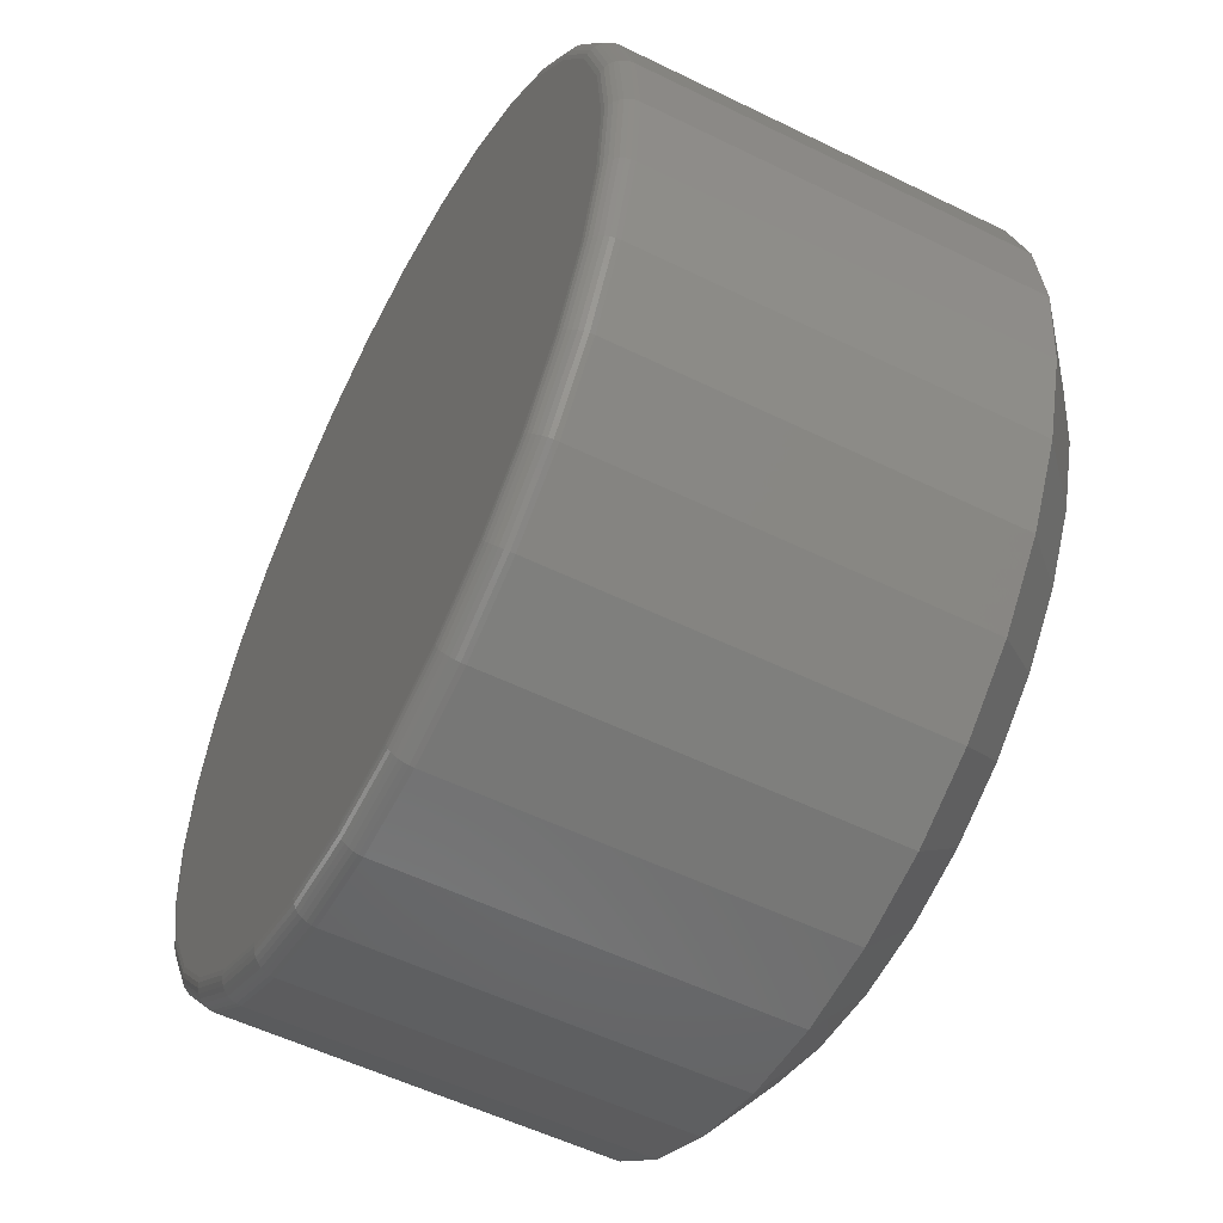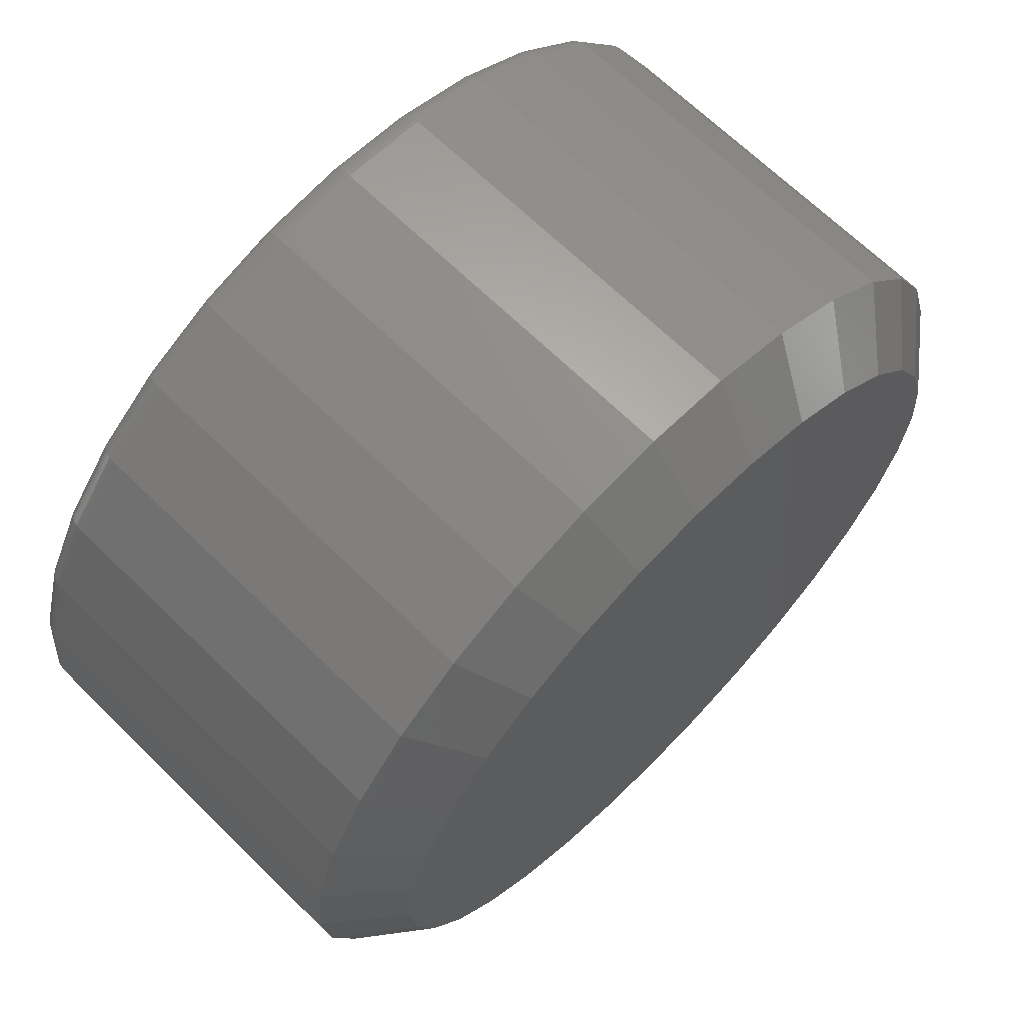
<metadata>
{"format":"stl","ext":"stl","renderer":"f3d","projection":"perspective","resolution":1024,"background":"white","views":[{"elev":-54.5,"azim":-117.5,"up":"+Y"},{"elev":67.3,"azim":-45.6,"up":"+Y"}]}
</metadata>
<code>
# stl→obj: 352 verts, 700 faces
v 0.3032 -7.444e-17 0.01562
v 0.3032 -7.444e-17 0.2734
v 0.2974 -0.0593 0.01562
v 0.2974 -0.0593 0.2734
v 0.2801 -0.1163 0.01562
v 0.2801 -0.1163 0.2734
v 0.252 -0.1689 0.01562
v 0.252 -0.1689 0.2734
v 0.2142 -0.2149 0.01562
v 0.2142 -0.2149 0.2734
v 0.1681 -0.2527 0.01562
v 0.1681 -0.2527 0.2734
v 0.1156 -0.2808 0.01562
v 0.1156 -0.2808 0.2734
v 0.05856 -0.2981 0.01562
v 0.05856 -0.2981 0.2734
v -0.0007401 -0.3039 0.01562
v -0.0007401 -0.3039 0.2734
v -0.06004 -0.2981 0.01562
v -0.06004 -0.2981 0.2734
v -0.1171 -0.2808 0.01562
v -0.1171 -0.2808 0.2734
v -0.1696 -0.2527 0.01562
v -0.1696 -0.2527 0.2734
v -0.2157 -0.2149 0.01562
v -0.2157 -0.2149 0.2734
v -0.2535 -0.1689 0.01562
v -0.2535 -0.1689 0.2734
v -0.2816 -0.1163 0.01562
v -0.2816 -0.1163 0.2734
v -0.2988 -0.0593 0.01562
v -0.2988 -0.0593 0.2734
v -0.3047 3.722e-17 0.01562
v -0.3047 3.722e-17 0.2734
v -0.2988 0.0593 0.01562
v -0.2988 0.0593 0.2734
v -0.2816 0.1163 0.01562
v -0.2816 0.1163 0.2734
v -0.2535 0.1689 0.01562
v -0.2535 0.1689 0.2734
v -0.2157 0.2149 0.01562
v -0.2157 0.2149 0.2734
v -0.1696 0.2527 0.01562
v -0.1696 0.2527 0.2734
v -0.1171 0.2808 0.01562
v -0.1171 0.2808 0.2734
v -0.06004 0.2981 0.01562
v -0.06004 0.2981 0.2734
v -0.0007401 0.3039 0.01562
v -0.0007401 0.3039 0.2734
v 0.05856 0.2981 0.01562
v 0.05856 0.2981 0.2734
v 0.1156 0.2808 0.01562
v 0.1156 0.2808 0.2734
v 0.1681 0.2527 0.01562
v 0.1681 0.2527 0.2734
v 0.2142 0.2149 0.01562
v 0.2142 0.2149 0.2734
v 0.252 0.1689 0.01562
v 0.252 0.1689 0.2734
v 0.2801 0.1163 0.01562
v 0.2801 0.1163 0.2734
v 0.2974 0.0593 0.01562
v 0.2974 0.0593 0.2734
v -0.0007401 0.2883 0
v 0.05551 0.2828 0
v -0.05699 0.2828 0
v -0.0007401 -0.2883 0
v -0.05699 -0.2828 0
v 0.05551 -0.2828 0
v -0.1111 -0.2664 0
v 0.1096 -0.2664 0
v -0.1609 -0.2397 0
v 0.1594 -0.2397 0
v -0.2046 -0.2039 0
v 0.2031 -0.2039 0
v -0.2405 -0.1602 0
v 0.239 -0.1602 0
v -0.2671 -0.1103 0
v 0.2656 -0.1103 0
v -0.2835 -0.05625 0
v 0.282 -0.05625 0
v -0.2891 1.515e-16 0
v 0.2876 -3.385e-16 0
v -0.2835 0.05625 0
v 0.282 0.05625 0
v -0.2671 0.1103 0
v 0.2656 0.1103 0
v -0.2405 0.1602 0
v 0.239 0.1602 0
v -0.2046 0.2039 0
v 0.2031 0.2039 0
v -0.1609 0.2397 0
v 0.1594 0.2397 0
v -0.1111 0.2664 0
v 0.1096 0.2664 0
v -0.3044 2.22e-16 0.01258
v -0.2986 0.05924 0.01258
v -0.3035 1.943e-16 0.009646
v -0.2977 0.05907 0.009646
v -0.3021 2.22e-16 0.006944
v -0.2963 0.05878 0.006944
v -0.3001 2.22e-16 0.004576
v -0.2944 0.0584 0.004576
v -0.2977 2.22e-16 0.002633
v -0.292 0.05794 0.002633
v -0.295 1.943e-16 0.001189
v -0.2894 0.05742 0.001189
v -0.2921 1.943e-16 0.0003002
v -0.2865 0.05684 0.0003002
v 0.2971 0.05924 0.01258
v 0.3029 -5.829e-16 0.01258
v 0.2962 0.05907 0.009646
v 0.302 -6.106e-16 0.009646
v 0.2948 0.05878 0.006944
v 0.3006 -5.829e-16 0.006944
v 0.2929 0.0584 0.004576
v 0.2986 -5.829e-16 0.004576
v 0.2906 0.05794 0.002633
v 0.2963 -5.829e-16 0.002633
v 0.2879 0.05742 0.001189
v 0.2936 -6.106e-16 0.001189
v 0.285 0.05684 0.0003002
v 0.2906 -5.551e-16 0.0003002
v 0.2798 0.1162 0.01258
v 0.279 0.1159 0.009646
v 0.2776 0.1153 0.006944
v 0.2758 0.1146 0.004576
v 0.2737 0.1137 0.002633
v 0.2712 0.1126 0.001189
v 0.2685 0.1115 0.0003002
v 0.2517 0.1687 0.01258
v 0.251 0.1682 0.009646
v 0.2498 0.1674 0.006944
v 0.2482 0.1663 0.004576
v 0.2462 0.165 0.002633
v 0.244 0.1635 0.001189
v 0.2415 0.1619 0.0003002
v 0.214 0.2147 0.01258
v 0.2133 0.2141 0.009646
v 0.2123 0.2131 0.006944
v 0.2109 0.2117 0.004576
v 0.2093 0.21 0.002633
v 0.2074 0.2081 0.001189
v 0.2053 0.206 0.0003002
v 0.168 0.2525 0.01258
v 0.1675 0.2517 0.009646
v 0.1667 0.2505 0.006944
v 0.1656 0.2489 0.004576
v 0.1643 0.2469 0.002633
v 0.1628 0.2447 0.001189
v 0.1611 0.2423 0.0003002
v 0.1155 0.2805 0.01258
v 0.1151 0.2797 0.009646
v 0.1146 0.2784 0.006944
v 0.1138 0.2766 0.004576
v 0.1129 0.2744 0.002633
v 0.1119 0.2719 0.001189
v 0.1108 0.2692 0.0003002
v 0.0585 0.2978 0.01258
v 0.05833 0.2969 0.009646
v 0.05804 0.2955 0.006944
v 0.05766 0.2936 0.004576
v 0.0572 0.2913 0.002633
v 0.05668 0.2886 0.001189
v 0.0561 0.2858 0.0003002
v -0.0007401 0.3036 0.01258
v -0.0007401 0.3028 0.009646
v -0.0007401 0.3013 0.006944
v -0.0007401 0.2994 0.004576
v -0.0007401 0.297 0.002633
v -0.0007401 0.2943 0.001189
v -0.0007401 0.2914 0.0003002
v -0.05998 0.2978 0.01258
v -0.05981 0.2969 0.009646
v -0.05952 0.2955 0.006944
v -0.05914 0.2936 0.004576
v -0.05868 0.2913 0.002633
v -0.05816 0.2886 0.001189
v -0.05758 0.2858 0.0003002
v -0.1169 0.2805 0.01258
v -0.1166 0.2797 0.009646
v -0.116 0.2784 0.006944
v -0.1153 0.2766 0.004576
v -0.1144 0.2744 0.002633
v -0.1134 0.2719 0.001189
v -0.1122 0.2692 0.0003002
v -0.1694 0.2525 0.01258
v -0.1689 0.2517 0.009646
v -0.1681 0.2505 0.006944
v -0.1671 0.2489 0.004576
v -0.1657 0.2469 0.002633
v -0.1642 0.2447 0.001189
v -0.1626 0.2423 0.0003002
v -0.2155 0.2147 0.01258
v -0.2148 0.2141 0.009646
v -0.2138 0.2131 0.006944
v -0.2124 0.2117 0.004576
v -0.2108 0.21 0.002633
v -0.2088 0.2081 0.001189
v -0.2068 0.206 0.0003002
v -0.2532 0.1687 0.01258
v -0.2525 0.1682 0.009646
v -0.2513 0.1674 0.006944
v -0.2497 0.1663 0.004576
v -0.2477 0.165 0.002633
v -0.2454 0.1635 0.001189
v -0.243 0.1619 0.0003002
v -0.2813 0.1162 0.01258
v -0.2805 0.1159 0.009646
v -0.2791 0.1153 0.006944
v -0.2773 0.1146 0.004576
v -0.2751 0.1137 0.002633
v -0.2726 0.1126 0.001189
v -0.2699 0.1115 0.0003002
v 0.2971 -0.05924 0.01258
v 0.2962 -0.05907 0.009646
v 0.2948 -0.05878 0.006944
v 0.2929 -0.0584 0.004576
v 0.2906 -0.05794 0.002633
v 0.2879 -0.05742 0.001189
v 0.285 -0.05684 0.0003002
v -0.2986 -0.05924 0.01258
v -0.2977 -0.05907 0.009646
v -0.2963 -0.05878 0.006944
v -0.2944 -0.0584 0.004576
v -0.292 -0.05794 0.002633
v -0.2894 -0.05742 0.001189
v -0.2865 -0.05684 0.0003002
v -0.2813 -0.1162 0.01258
v -0.2805 -0.1159 0.009646
v -0.2791 -0.1153 0.006944
v -0.2773 -0.1146 0.004576
v -0.2751 -0.1137 0.002633
v -0.2726 -0.1126 0.001189
v -0.2699 -0.1115 0.0003002
v -0.2532 -0.1687 0.01258
v -0.2525 -0.1682 0.009646
v -0.2513 -0.1674 0.006944
v -0.2497 -0.1663 0.004576
v -0.2477 -0.165 0.002633
v -0.2454 -0.1635 0.001189
v -0.243 -0.1619 0.0003002
v -0.2155 -0.2147 0.01258
v -0.2148 -0.2141 0.009646
v -0.2138 -0.2131 0.006944
v -0.2124 -0.2117 0.004576
v -0.2108 -0.21 0.002633
v -0.2088 -0.2081 0.001189
v -0.2068 -0.206 0.0003002
v -0.1694 -0.2525 0.01258
v -0.1689 -0.2517 0.009646
v -0.1681 -0.2505 0.006944
v -0.1671 -0.2489 0.004576
v -0.1657 -0.2469 0.002633
v -0.1642 -0.2447 0.001189
v -0.1626 -0.2423 0.0003002
v -0.1169 -0.2805 0.01258
v -0.1166 -0.2797 0.009646
v -0.116 -0.2784 0.006944
v -0.1153 -0.2766 0.004576
v -0.1144 -0.2744 0.002633
v -0.1134 -0.2719 0.001189
v -0.1122 -0.2692 0.0003002
v -0.05998 -0.2978 0.01258
v -0.05981 -0.2969 0.009646
v -0.05952 -0.2955 0.006944
v -0.05914 -0.2936 0.004576
v -0.05868 -0.2913 0.002633
v -0.05816 -0.2886 0.001189
v -0.05758 -0.2858 0.0003002
v -0.0007401 -0.3036 0.01258
v -0.0007401 -0.3028 0.009646
v -0.0007401 -0.3013 0.006944
v -0.0007401 -0.2994 0.004576
v -0.0007401 -0.297 0.002633
v -0.0007401 -0.2943 0.001189
v -0.0007401 -0.2914 0.0003002
v 0.0585 -0.2978 0.01258
v 0.05833 -0.2969 0.009646
v 0.05804 -0.2955 0.006944
v 0.05766 -0.2936 0.004576
v 0.0572 -0.2913 0.002633
v 0.05668 -0.2886 0.001189
v 0.0561 -0.2858 0.0003002
v 0.1155 -0.2805 0.01258
v 0.1151 -0.2797 0.009646
v 0.1146 -0.2784 0.006944
v 0.1138 -0.2766 0.004576
v 0.1129 -0.2744 0.002633
v 0.1119 -0.2719 0.001189
v 0.1108 -0.2692 0.0003002
v 0.168 -0.2525 0.01258
v 0.1675 -0.2517 0.009646
v 0.1667 -0.2505 0.006944
v 0.1656 -0.2489 0.004576
v 0.1643 -0.2469 0.002633
v 0.1628 -0.2447 0.001189
v 0.1611 -0.2423 0.0003002
v 0.214 -0.2147 0.01258
v 0.2133 -0.2141 0.009646
v 0.2123 -0.2131 0.006944
v 0.2109 -0.2117 0.004576
v 0.2093 -0.21 0.002633
v 0.2074 -0.2081 0.001189
v 0.2053 -0.206 0.0003002
v 0.2517 -0.1687 0.01258
v 0.251 -0.1682 0.009646
v 0.2498 -0.1674 0.006944
v 0.2482 -0.1663 0.004576
v 0.2462 -0.165 0.002633
v 0.244 -0.1635 0.001189
v 0.2415 -0.1619 0.0003002
v 0.2798 -0.1162 0.01258
v 0.279 -0.1159 0.009646
v 0.2776 -0.1153 0.006944
v 0.2758 -0.1146 0.004576
v 0.2737 -0.1137 0.002633
v 0.2712 -0.1126 0.001189
v 0.2685 -0.1115 0.0003002
v -0.05089 0.2521 0.3125
v 0.04941 0.2521 0.3125
v -0.0007392 0.2571 0.3125
v -0.09912 0.2375 0.3125
v 0.09764 0.2375 0.3125
v 0.09764 -0.2375 0.3125
v -0.05089 -0.2521 0.3125
v 0.04941 -0.2521 0.3125
v -0.0007401 -0.2571 0.3125
v 0.1421 0.2137 0.3125
v -0.1436 0.2137 0.3125
v 0.181 0.1818 0.3125
v -0.1825 0.1818 0.3125
v 0.213 0.1428 0.3125
v -0.2145 0.1428 0.3125
v 0.2368 0.09838 0.3125
v -0.2382 0.09838 0.3125
v 0.2514 0.05015 0.3125
v -0.2529 0.05015 0.3125
v 0.2563 -4.511e-18 0.3125
v -0.2578 1.809e-06 0.3125
v 0.2514 -0.05015 0.3125
v -0.2529 -0.05015 0.3125
v 0.2368 -0.09838 0.3125
v -0.2382 -0.09838 0.3125
v 0.213 -0.1428 0.3125
v -0.2145 -0.1428 0.3125
v 0.181 -0.1818 0.3125
v -0.1825 -0.1818 0.3125
v 0.1421 -0.2137 0.3125
v -0.1436 -0.2137 0.3125
v -0.09912 -0.2375 0.3125
f 1 2 3
f 3 2 4
f 3 4 5
f 5 4 6
f 5 6 7
f 7 6 8
f 7 8 9
f 9 8 10
f 9 10 11
f 11 10 12
f 11 12 13
f 13 12 14
f 13 14 15
f 15 14 16
f 15 16 17
f 17 16 18
f 17 18 19
f 19 18 20
f 19 20 21
f 21 20 22
f 21 22 23
f 23 22 24
f 23 24 25
f 25 24 26
f 25 26 27
f 27 26 28
f 27 28 29
f 29 28 30
f 29 30 31
f 31 30 32
f 31 32 33
f 33 32 34
f 33 34 35
f 35 34 36
f 35 36 37
f 37 36 38
f 37 38 39
f 39 38 40
f 39 40 41
f 41 40 42
f 41 42 43
f 43 42 44
f 43 44 45
f 45 44 46
f 45 46 47
f 47 46 48
f 47 48 49
f 49 48 50
f 49 50 51
f 51 50 52
f 51 52 53
f 53 52 54
f 53 54 55
f 55 54 56
f 55 56 57
f 57 56 58
f 57 58 59
f 59 58 60
f 59 60 61
f 61 60 62
f 61 62 63
f 63 62 64
f 63 64 1
f 1 64 2
f 65 66 67
f 68 69 70
f 70 69 71
f 70 71 72
f 72 71 73
f 72 73 74
f 74 73 75
f 74 75 76
f 76 75 77
f 76 77 78
f 78 77 79
f 78 79 80
f 80 79 81
f 80 81 82
f 82 81 83
f 82 83 84
f 84 83 85
f 84 85 86
f 86 85 87
f 86 87 88
f 88 87 89
f 88 89 90
f 90 89 91
f 90 91 92
f 92 91 93
f 92 93 94
f 94 93 95
f 94 95 96
f 96 95 67
f 96 67 66
f 33 35 97
f 97 35 98
f 97 98 99
f 99 98 100
f 99 100 101
f 101 100 102
f 101 102 103
f 103 102 104
f 103 104 105
f 105 104 106
f 105 106 107
f 107 106 108
f 107 108 109
f 109 108 110
f 109 110 83
f 83 110 85
f 63 1 111
f 111 1 112
f 111 112 113
f 113 112 114
f 113 114 115
f 115 114 116
f 115 116 117
f 117 116 118
f 117 118 119
f 119 118 120
f 119 120 121
f 121 120 122
f 121 122 123
f 123 122 124
f 123 124 86
f 86 124 84
f 61 63 125
f 125 63 111
f 125 111 126
f 126 111 113
f 126 113 127
f 127 113 115
f 127 115 128
f 128 115 117
f 128 117 129
f 129 117 119
f 129 119 130
f 130 119 121
f 130 121 131
f 131 121 123
f 131 123 88
f 88 123 86
f 59 61 132
f 132 61 125
f 132 125 133
f 133 125 126
f 133 126 134
f 134 126 127
f 134 127 135
f 135 127 128
f 135 128 136
f 136 128 129
f 136 129 137
f 137 129 130
f 137 130 138
f 138 130 131
f 138 131 90
f 90 131 88
f 57 59 139
f 139 59 132
f 139 132 140
f 140 132 133
f 140 133 141
f 141 133 134
f 141 134 142
f 142 134 135
f 142 135 143
f 143 135 136
f 143 136 144
f 144 136 137
f 144 137 145
f 145 137 138
f 145 138 92
f 92 138 90
f 55 57 146
f 146 57 139
f 146 139 147
f 147 139 140
f 147 140 148
f 148 140 141
f 148 141 149
f 149 141 142
f 149 142 150
f 150 142 143
f 150 143 151
f 151 143 144
f 151 144 152
f 152 144 145
f 152 145 94
f 94 145 92
f 53 55 153
f 153 55 146
f 153 146 154
f 154 146 147
f 154 147 155
f 155 147 148
f 155 148 156
f 156 148 149
f 156 149 157
f 157 149 150
f 157 150 158
f 158 150 151
f 158 151 159
f 159 151 152
f 159 152 96
f 96 152 94
f 51 53 160
f 160 53 153
f 160 153 161
f 161 153 154
f 161 154 162
f 162 154 155
f 162 155 163
f 163 155 156
f 163 156 164
f 164 156 157
f 164 157 165
f 165 157 158
f 165 158 166
f 166 158 159
f 166 159 66
f 66 159 96
f 49 51 167
f 167 51 160
f 167 160 168
f 168 160 161
f 168 161 169
f 169 161 162
f 169 162 170
f 170 162 163
f 170 163 171
f 171 163 164
f 171 164 172
f 172 164 165
f 172 165 173
f 173 165 166
f 173 166 65
f 65 166 66
f 47 49 174
f 174 49 167
f 174 167 175
f 175 167 168
f 175 168 176
f 176 168 169
f 176 169 177
f 177 169 170
f 177 170 178
f 178 170 171
f 178 171 179
f 179 171 172
f 179 172 180
f 180 172 173
f 180 173 67
f 67 173 65
f 45 47 181
f 181 47 174
f 181 174 182
f 182 174 175
f 182 175 183
f 183 175 176
f 183 176 184
f 184 176 177
f 184 177 185
f 185 177 178
f 185 178 186
f 186 178 179
f 186 179 187
f 187 179 180
f 187 180 95
f 95 180 67
f 43 45 188
f 188 45 181
f 188 181 189
f 189 181 182
f 189 182 190
f 190 182 183
f 190 183 191
f 191 183 184
f 191 184 192
f 192 184 185
f 192 185 193
f 193 185 186
f 193 186 194
f 194 186 187
f 194 187 93
f 93 187 95
f 41 43 195
f 195 43 188
f 195 188 196
f 196 188 189
f 196 189 197
f 197 189 190
f 197 190 198
f 198 190 191
f 198 191 199
f 199 191 192
f 199 192 200
f 200 192 193
f 200 193 201
f 201 193 194
f 201 194 91
f 91 194 93
f 39 41 202
f 202 41 195
f 202 195 203
f 203 195 196
f 203 196 204
f 204 196 197
f 204 197 205
f 205 197 198
f 205 198 206
f 206 198 199
f 206 199 207
f 207 199 200
f 207 200 208
f 208 200 201
f 208 201 89
f 89 201 91
f 37 39 209
f 209 39 202
f 209 202 210
f 210 202 203
f 210 203 211
f 211 203 204
f 211 204 212
f 212 204 205
f 212 205 213
f 213 205 206
f 213 206 214
f 214 206 207
f 214 207 215
f 215 207 208
f 215 208 87
f 87 208 89
f 35 37 98
f 98 37 209
f 98 209 100
f 100 209 210
f 100 210 102
f 102 210 211
f 102 211 104
f 104 211 212
f 104 212 106
f 106 212 213
f 106 213 108
f 108 213 214
f 108 214 110
f 110 214 215
f 110 215 85
f 85 215 87
f 1 3 112
f 112 3 216
f 112 216 114
f 114 216 217
f 114 217 116
f 116 217 218
f 116 218 118
f 118 218 219
f 118 219 120
f 120 219 220
f 120 220 122
f 122 220 221
f 122 221 124
f 124 221 222
f 124 222 84
f 84 222 82
f 31 33 223
f 223 33 97
f 223 97 224
f 224 97 99
f 224 99 225
f 225 99 101
f 225 101 226
f 226 101 103
f 226 103 227
f 227 103 105
f 227 105 228
f 228 105 107
f 228 107 229
f 229 107 109
f 229 109 81
f 81 109 83
f 29 31 230
f 230 31 223
f 230 223 231
f 231 223 224
f 231 224 232
f 232 224 225
f 232 225 233
f 233 225 226
f 233 226 234
f 234 226 227
f 234 227 235
f 235 227 228
f 235 228 236
f 236 228 229
f 236 229 79
f 79 229 81
f 27 29 237
f 237 29 230
f 237 230 238
f 238 230 231
f 238 231 239
f 239 231 232
f 239 232 240
f 240 232 233
f 240 233 241
f 241 233 234
f 241 234 242
f 242 234 235
f 242 235 243
f 243 235 236
f 243 236 77
f 77 236 79
f 25 27 244
f 244 27 237
f 244 237 245
f 245 237 238
f 245 238 246
f 246 238 239
f 246 239 247
f 247 239 240
f 247 240 248
f 248 240 241
f 248 241 249
f 249 241 242
f 249 242 250
f 250 242 243
f 250 243 75
f 75 243 77
f 23 25 251
f 251 25 244
f 251 244 252
f 252 244 245
f 252 245 253
f 253 245 246
f 253 246 254
f 254 246 247
f 254 247 255
f 255 247 248
f 255 248 256
f 256 248 249
f 256 249 257
f 257 249 250
f 257 250 73
f 73 250 75
f 21 23 258
f 258 23 251
f 258 251 259
f 259 251 252
f 259 252 260
f 260 252 253
f 260 253 261
f 261 253 254
f 261 254 262
f 262 254 255
f 262 255 263
f 263 255 256
f 263 256 264
f 264 256 257
f 264 257 71
f 71 257 73
f 19 21 265
f 265 21 258
f 265 258 266
f 266 258 259
f 266 259 267
f 267 259 260
f 267 260 268
f 268 260 261
f 268 261 269
f 269 261 262
f 269 262 270
f 270 262 263
f 270 263 271
f 271 263 264
f 271 264 69
f 69 264 71
f 17 19 272
f 272 19 265
f 272 265 273
f 273 265 266
f 273 266 274
f 274 266 267
f 274 267 275
f 275 267 268
f 275 268 276
f 276 268 269
f 276 269 277
f 277 269 270
f 277 270 278
f 278 270 271
f 278 271 68
f 68 271 69
f 15 17 279
f 279 17 272
f 279 272 280
f 280 272 273
f 280 273 281
f 281 273 274
f 281 274 282
f 282 274 275
f 282 275 283
f 283 275 276
f 283 276 284
f 284 276 277
f 284 277 285
f 285 277 278
f 285 278 70
f 70 278 68
f 13 15 286
f 286 15 279
f 286 279 287
f 287 279 280
f 287 280 288
f 288 280 281
f 288 281 289
f 289 281 282
f 289 282 290
f 290 282 283
f 290 283 291
f 291 283 284
f 291 284 292
f 292 284 285
f 292 285 72
f 72 285 70
f 11 13 293
f 293 13 286
f 293 286 294
f 294 286 287
f 294 287 295
f 295 287 288
f 295 288 296
f 296 288 289
f 296 289 297
f 297 289 290
f 297 290 298
f 298 290 291
f 298 291 299
f 299 291 292
f 299 292 74
f 74 292 72
f 9 11 300
f 300 11 293
f 300 293 301
f 301 293 294
f 301 294 302
f 302 294 295
f 302 295 303
f 303 295 296
f 303 296 304
f 304 296 297
f 304 297 305
f 305 297 298
f 305 298 306
f 306 298 299
f 306 299 76
f 76 299 74
f 7 9 307
f 307 9 300
f 307 300 308
f 308 300 301
f 308 301 309
f 309 301 302
f 309 302 310
f 310 302 303
f 310 303 311
f 311 303 304
f 311 304 312
f 312 304 305
f 312 305 313
f 313 305 306
f 313 306 78
f 78 306 76
f 5 7 314
f 314 7 307
f 314 307 315
f 315 307 308
f 315 308 316
f 316 308 309
f 316 309 317
f 317 309 310
f 317 310 318
f 318 310 311
f 318 311 319
f 319 311 312
f 319 312 320
f 320 312 313
f 320 313 80
f 80 313 78
f 3 5 216
f 216 5 314
f 216 314 217
f 217 314 315
f 217 315 218
f 218 315 316
f 218 316 219
f 219 316 317
f 219 317 220
f 220 317 318
f 220 318 221
f 221 318 319
f 221 319 222
f 222 319 320
f 222 320 82
f 82 320 80
f 321 322 323
f 322 321 324
f 322 324 325
f 326 327 328
f 328 327 329
f 325 324 330
f 330 324 331
f 330 331 332
f 332 331 333
f 332 333 334
f 334 333 335
f 334 335 336
f 336 335 337
f 336 337 338
f 338 337 339
f 338 339 340
f 340 339 341
f 340 341 342
f 342 341 343
f 342 343 344
f 344 343 345
f 344 345 346
f 346 345 347
f 346 347 348
f 348 347 349
f 348 349 350
f 350 349 351
f 350 351 326
f 326 351 352
f 326 352 327
f 16 14 328
f 6 346 8
f 8 346 348
f 8 348 10
f 346 6 344
f 344 6 4
f 344 4 342
f 342 4 2
f 342 2 340
f 345 28 347
f 347 28 26
f 347 26 349
f 28 345 30
f 30 345 343
f 30 343 32
f 32 343 341
f 32 341 34
f 20 352 22
f 22 352 351
f 22 351 24
f 24 351 349
f 24 349 26
f 352 20 327
f 327 20 18
f 327 18 329
f 329 18 16
f 329 16 328
f 328 14 326
f 326 14 12
f 326 12 350
f 350 12 10
f 350 10 348
f 48 46 321
f 38 335 40
f 40 335 333
f 40 333 42
f 335 38 337
f 337 38 36
f 337 36 339
f 339 36 34
f 339 34 341
f 336 60 334
f 334 60 58
f 334 58 332
f 60 336 62
f 62 336 338
f 62 338 64
f 64 338 340
f 64 340 2
f 52 325 54
f 54 325 330
f 54 330 56
f 56 330 332
f 56 332 58
f 325 52 322
f 322 52 50
f 322 50 323
f 323 50 48
f 323 48 321
f 321 46 324
f 324 46 44
f 324 44 331
f 331 44 42
f 331 42 333

</code>
